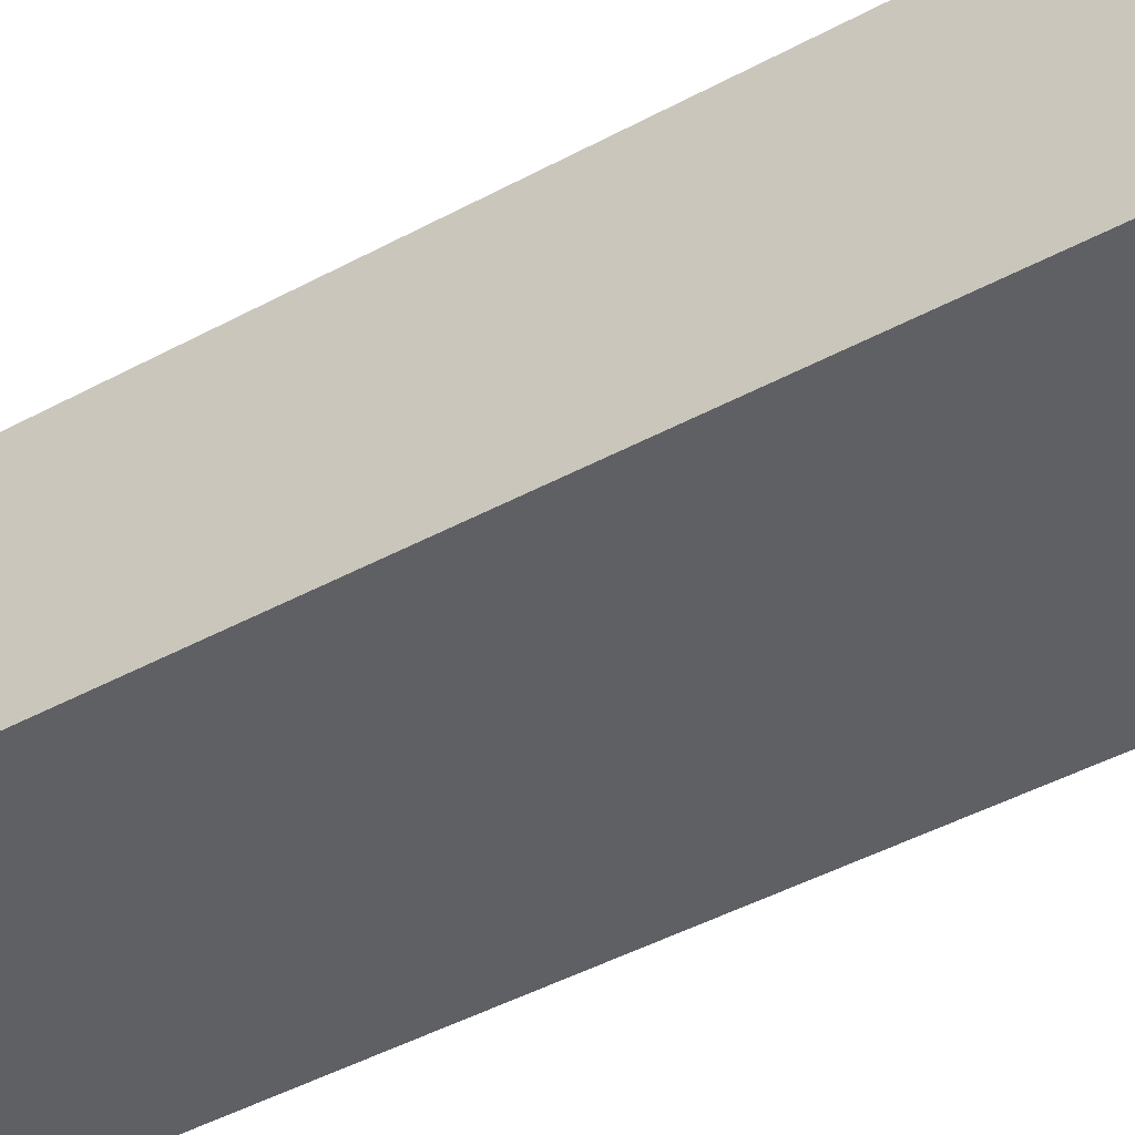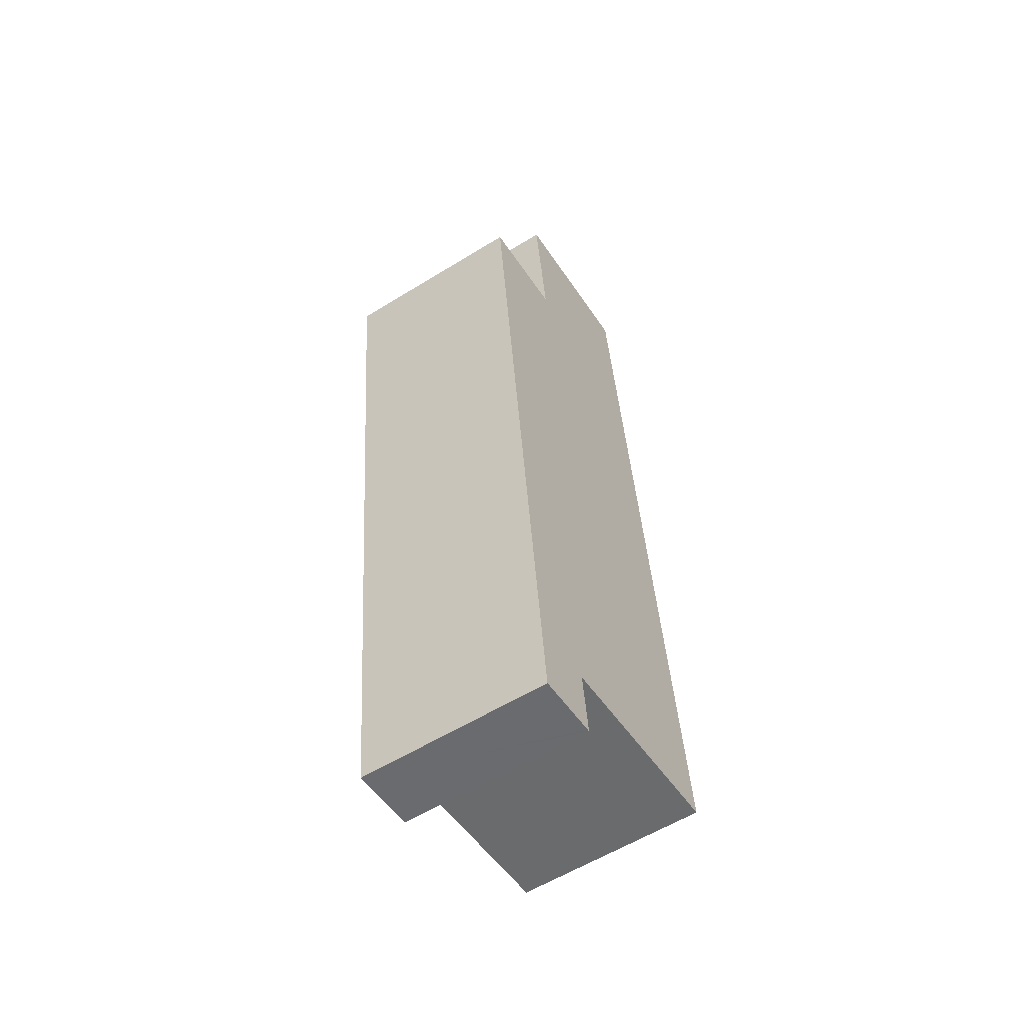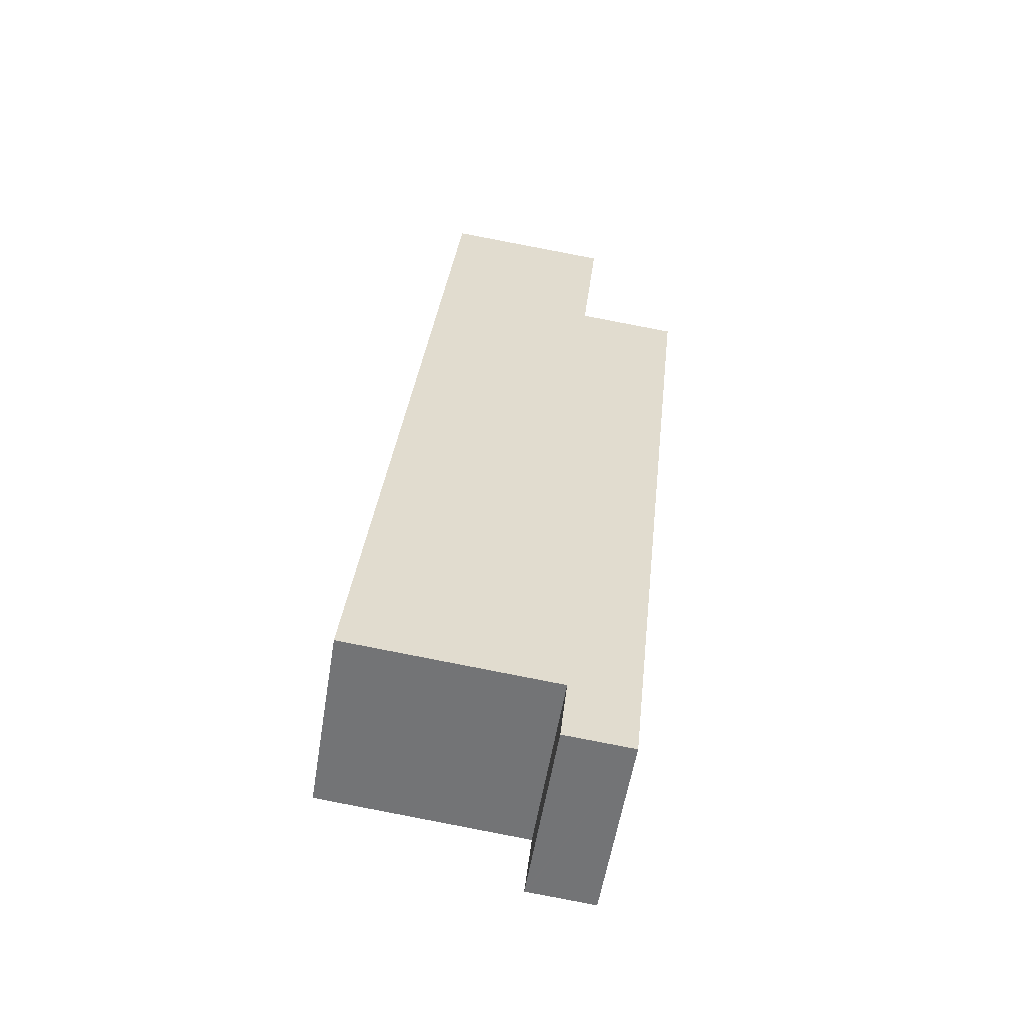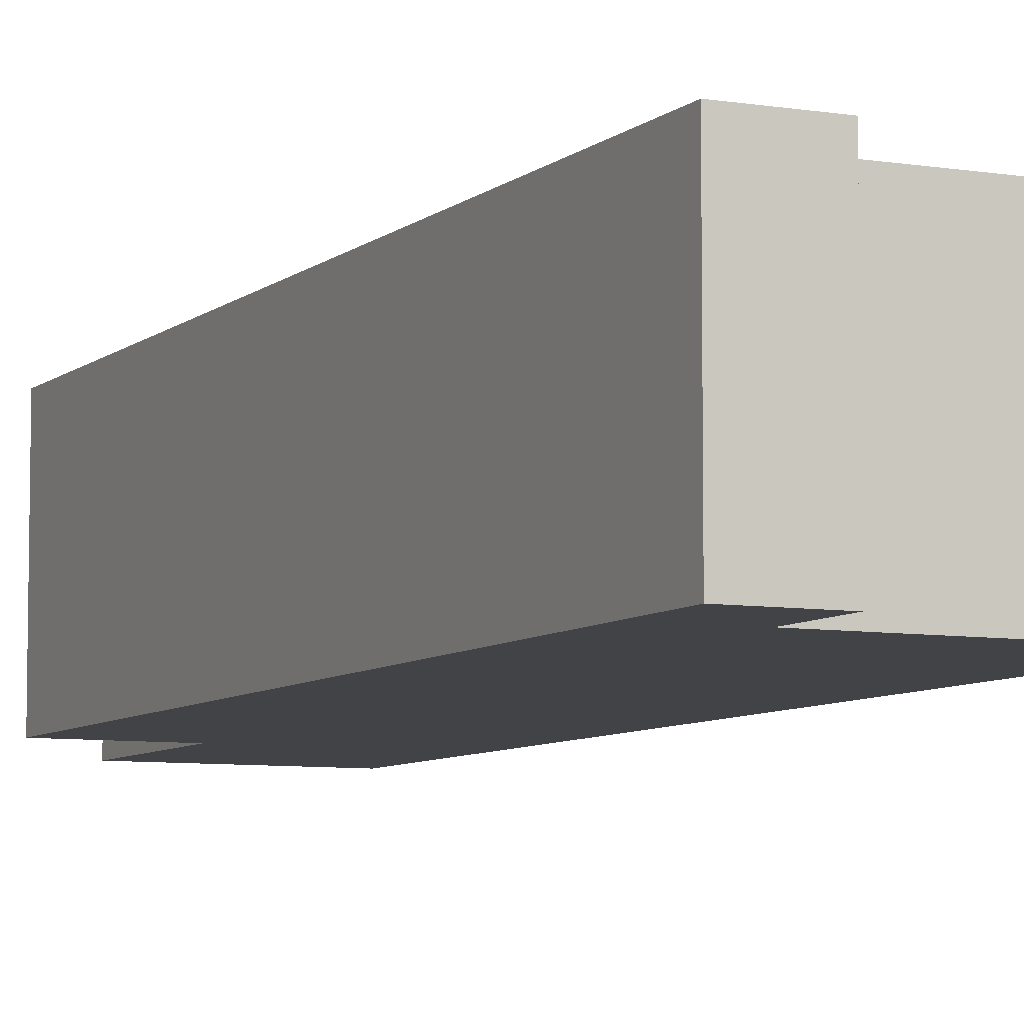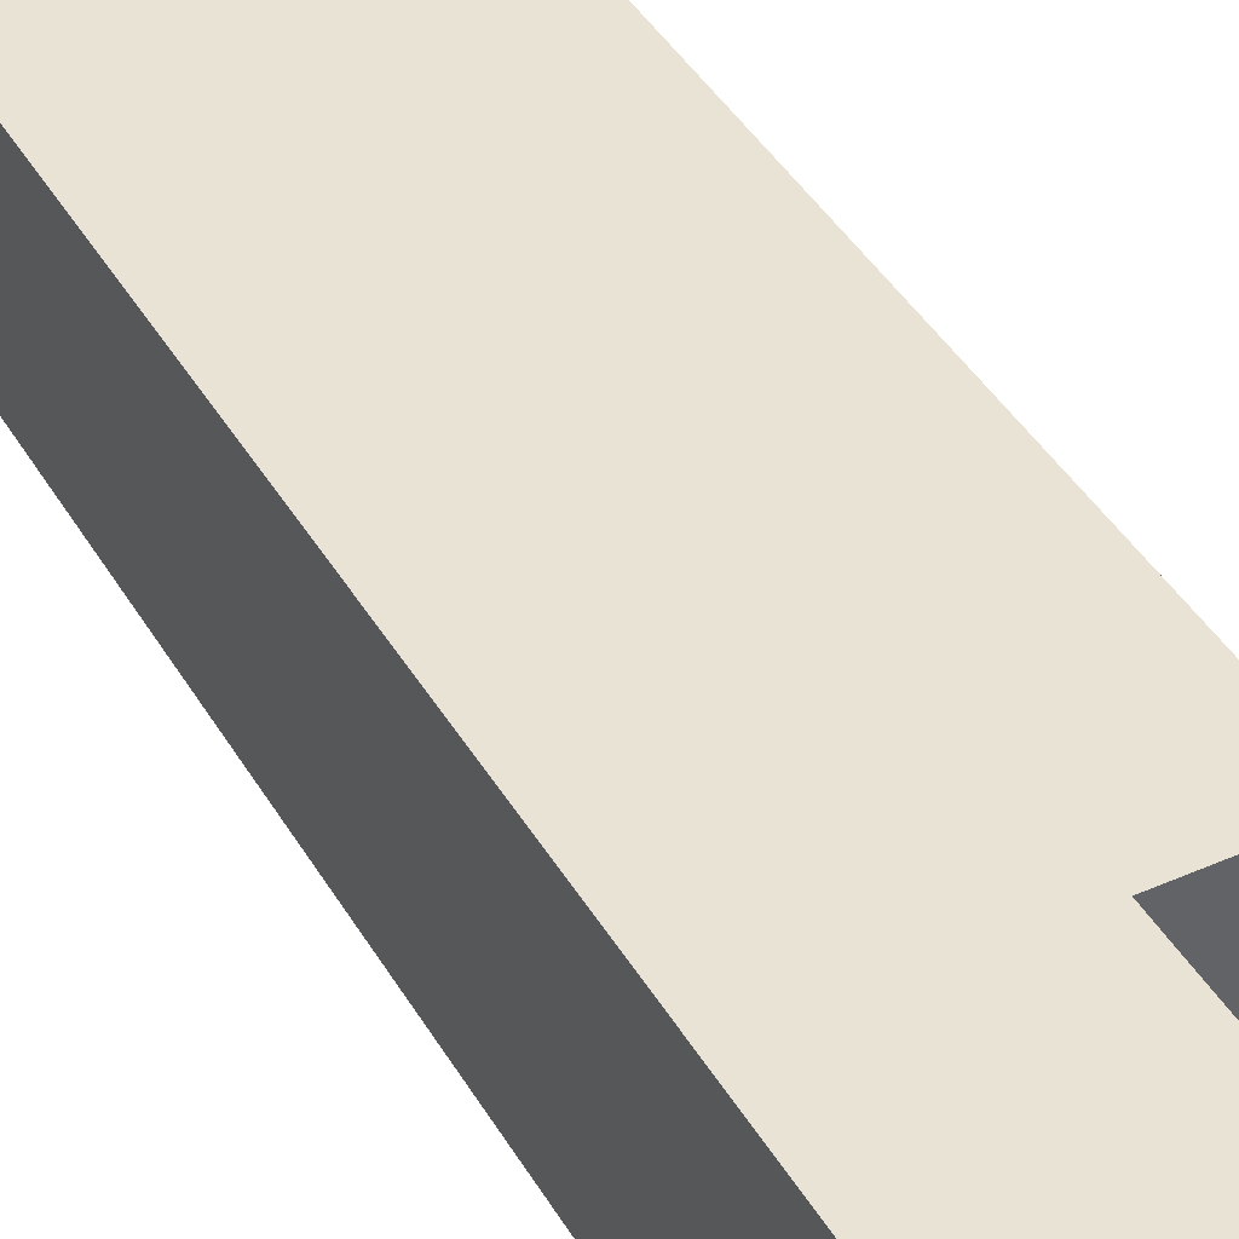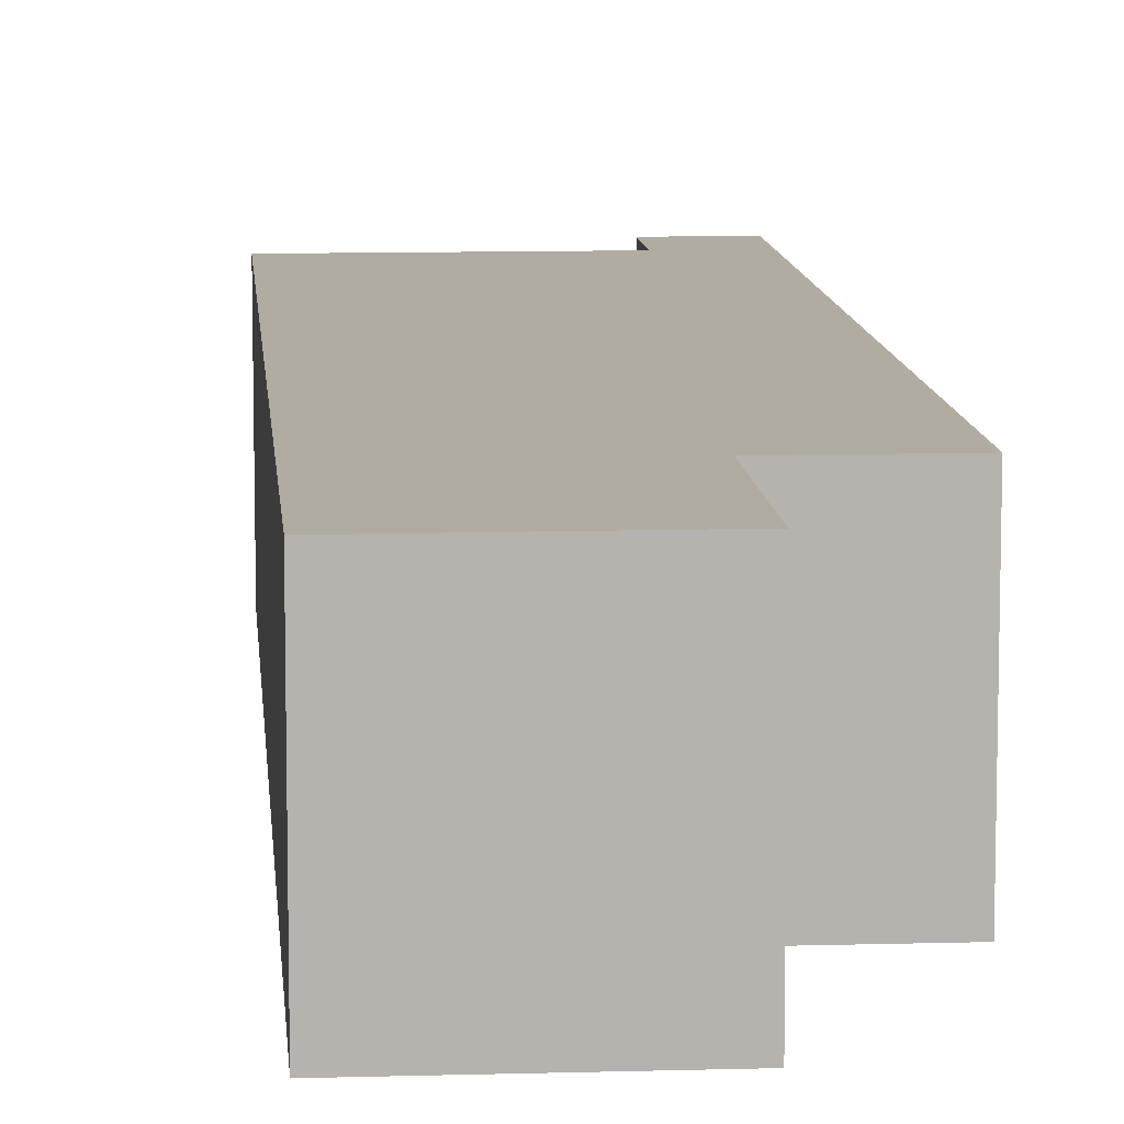
<metadata>
{"format":"obj","ext":"obj","renderer":"f3d","projection":"perspective","resolution":1024,"background":"white","views":[{"elev":-42.9,"azim":-50.7,"up":"+Y"},{"elev":-58.1,"azim":122.6,"up":"+Z"},{"elev":-56.0,"azim":-9.1,"up":"+Z"},{"elev":-7.2,"azim":160.6,"up":"+Y"},{"elev":42.0,"azim":-22.0,"up":"+Y"},{"elev":10.2,"azim":1.7,"up":"+Y"}]}
</metadata>
<code>
v  10.04 7.189 31.93
v  2.937 7.189 26.61
v  3.596 7.189 32.59
v  1.152 7.189 10.44
v  9.68 7.189 28.64
v  9.499 7.189 26.93
v  9.4 7.189 25.95
v  9.39 7.189 25.85
v  10.88 7.189 25.7
v  11.36 7.189 25.65
v  13.21 7.189 25.46
v  11.36 7.189 7.865
v  0 7.189 4.402e-16
v  7.895 7.189 -0.839
v  10.41 7.189 -1.207
v  7.884 7.189 -0.938
v  7.604 7.189 -3.391
v  7.676 7.189 -3.399
v  8.301 7.189 -3.463
v  10.15 7.189 -3.652
v  10.04 -1.955e-15 31.93
v  9.39 -1.583e-15 25.85
v  9.68 -1.754e-15 28.64
v  9.499 -1.649e-15 26.93
v  9.4 -1.589e-15 25.95
v  13.21 -1.559e-15 25.46
v  11.36 -4.816e-16 7.865
v  10.41 7.391e-17 -1.207
v  10.15 2.236e-16 -3.652
v  10.88 -1.574e-15 25.7
v  11.36 -1.571e-15 25.65
v  3.596 -1.995e-15 32.59
v  7.604 2.076e-16 -3.391
v  8.301 2.12e-16 -3.463
v  7.676 2.081e-16 -3.399
v  7.895 5.137e-17 -0.839
v  0 0 0
v  7.884 5.744e-17 -0.938
v  1.152 -6.391e-16 10.44
v  2.937 -1.63e-15 26.61
g defaultobject
f 1 2 3
f 2 1 4
f 4 1 5
f 4 5 6
f 4 6 7
f 4 7 8
f 4 8 9
f 4 9 10
f 4 10 11
f 4 11 12
f 4 12 13
f 13 12 14
f 14 12 15
f 14 15 16
f 16 15 17
f 17 15 18
f 18 15 19
f 19 15 20
f 21 5 1
f 5 21 6
f 6 21 7
f 7 21 8
f 8 21 22
f 22 21 23
f 22 23 24
f 22 24 25
f 26 12 11
f 12 26 27
f 12 27 15
f 15 27 28
f 15 28 20
f 20 28 29
f 22 9 8
f 9 22 10
f 10 22 11
f 11 22 26
f 26 22 30
f 26 30 31
f 32 1 3
f 1 32 21
f 29 19 20
f 19 29 18
f 18 29 17
f 17 29 33
f 33 29 34
f 33 34 35
f 36 13 14
f 13 36 37
f 33 16 17
f 16 33 14
f 14 33 36
f 36 33 38
f 37 4 13
f 4 37 39
f 4 39 2
f 2 39 40
f 2 40 3
f 3 40 32
f 28 34 29
f 34 28 35
f 35 28 33
f 33 28 38
f 38 28 27
f 38 27 36
f 36 27 37
f 37 27 39
f 39 27 26
f 39 26 30
f 39 30 22
f 39 22 40
f 30 26 31
f 40 22 25
f 40 25 24
f 40 24 32
f 32 24 23
f 32 23 21

</code>
